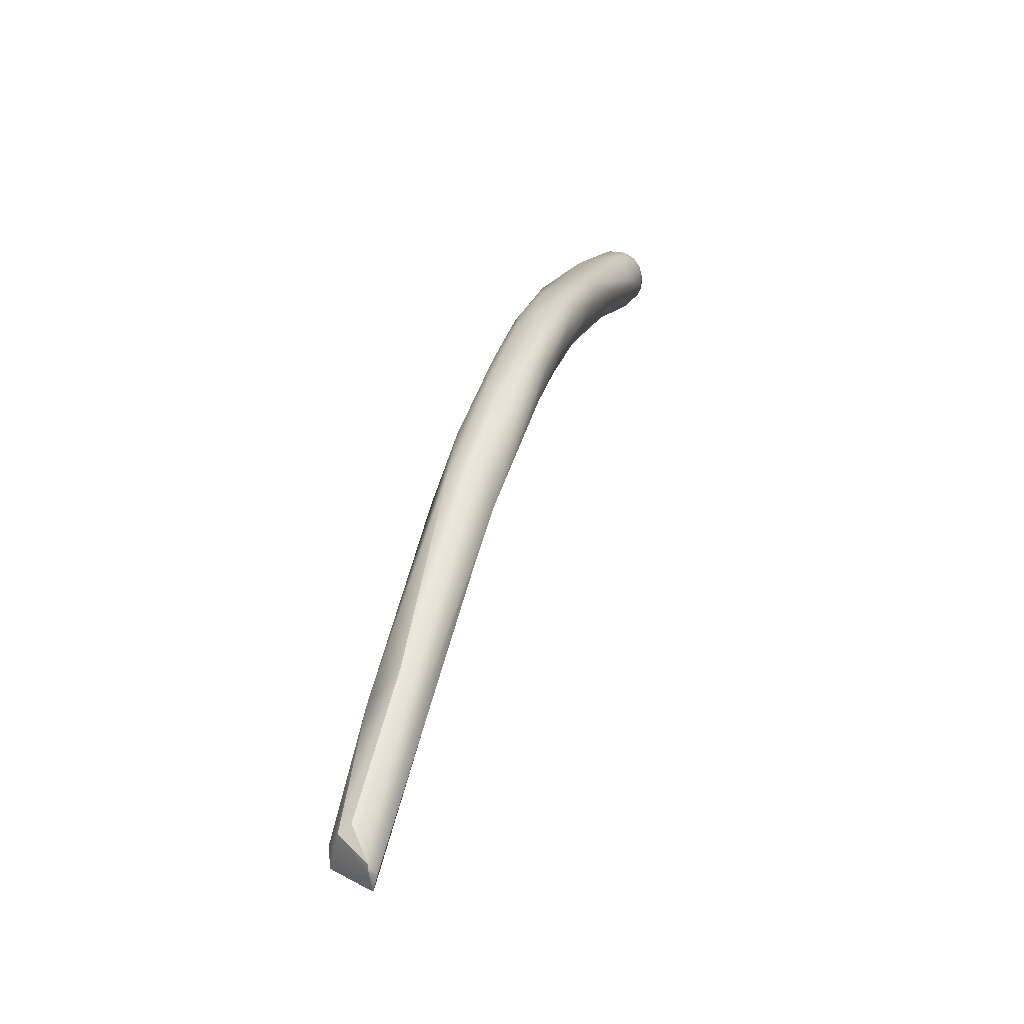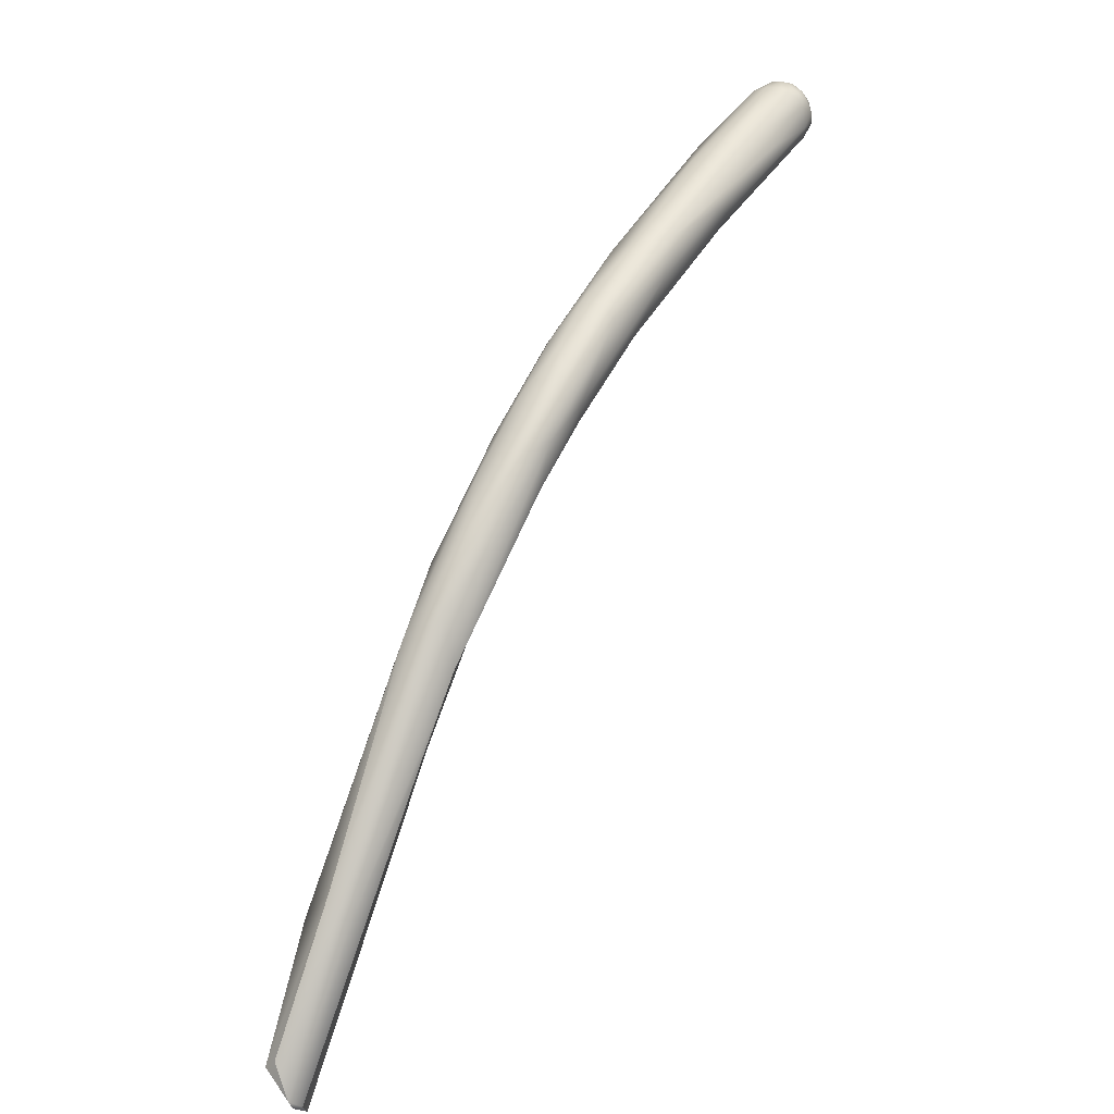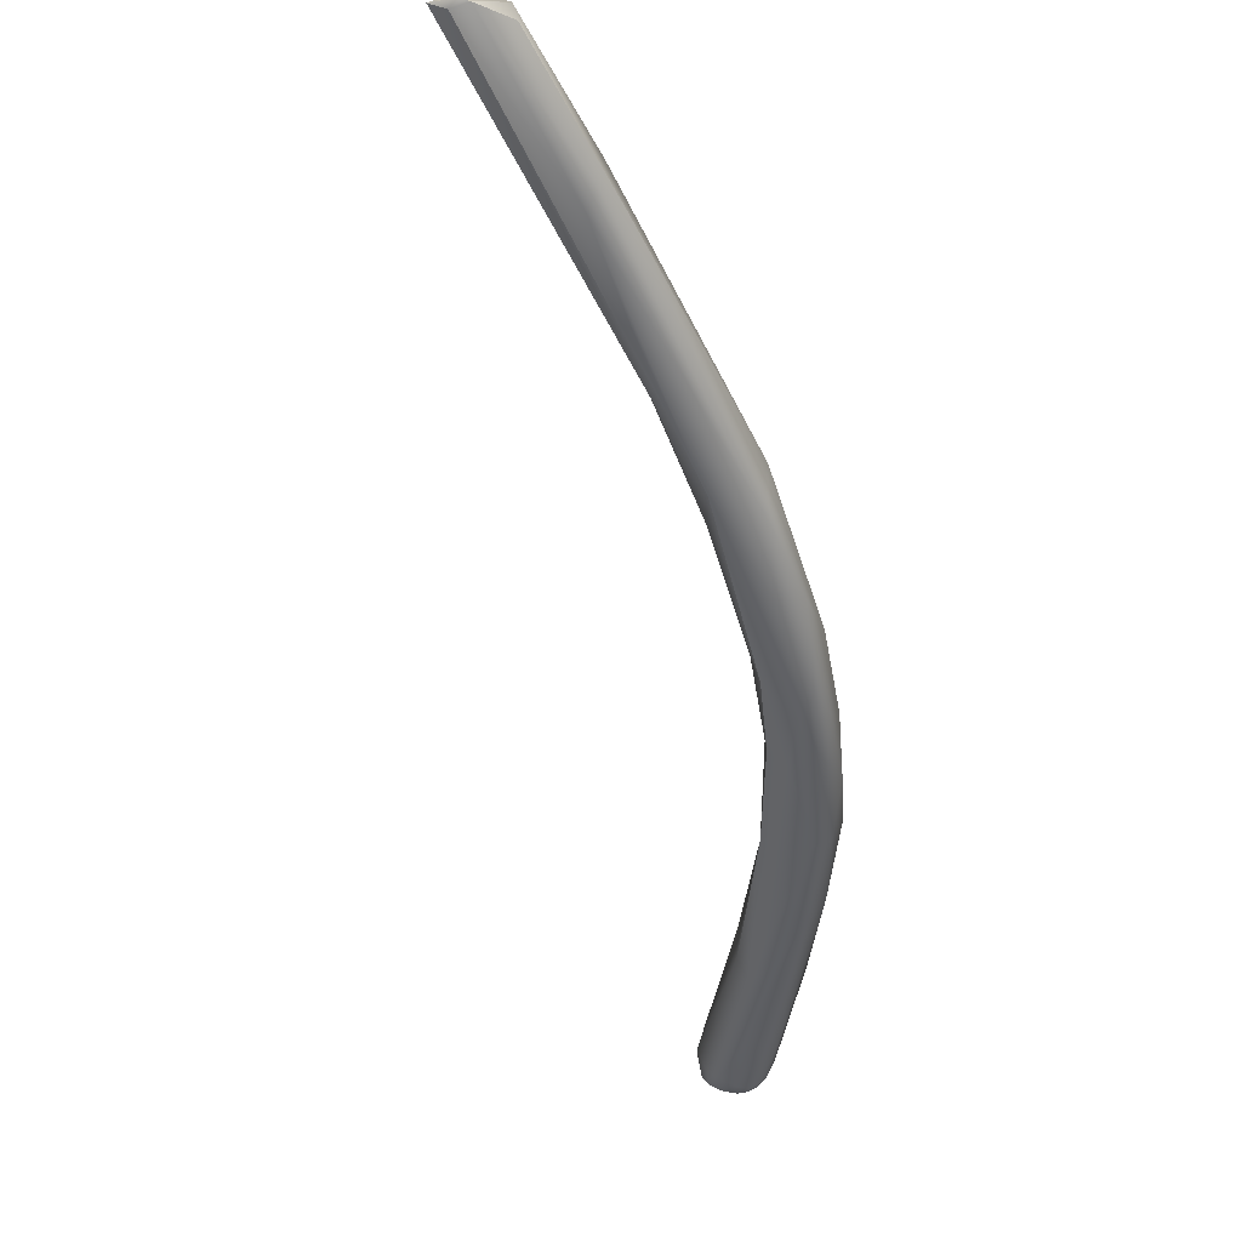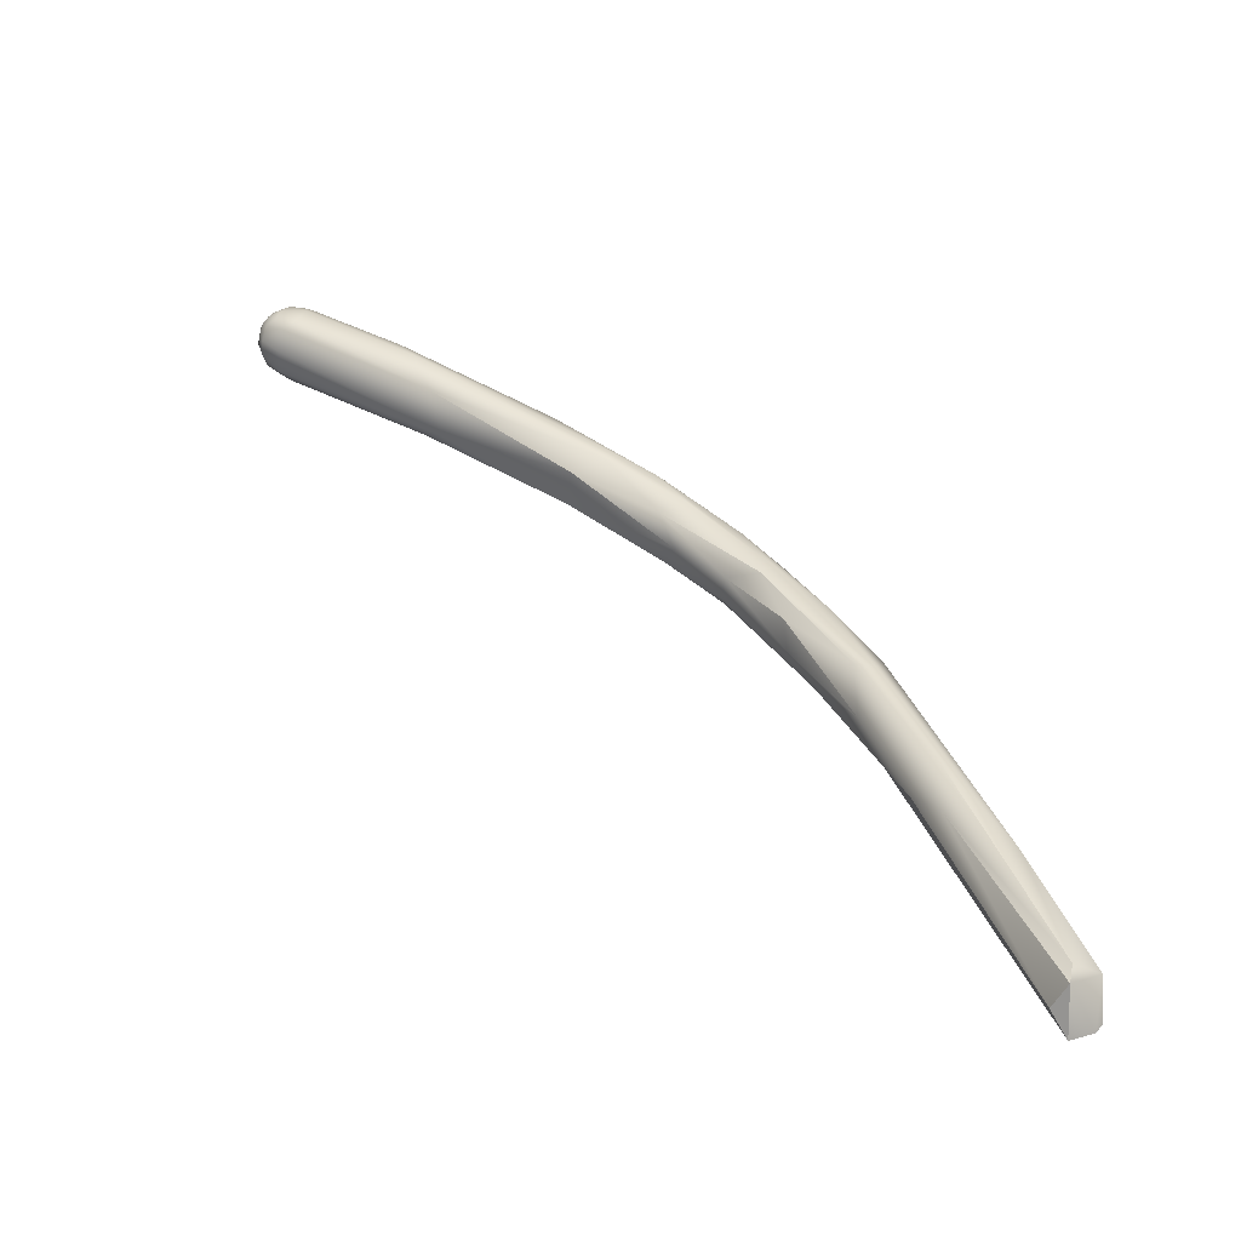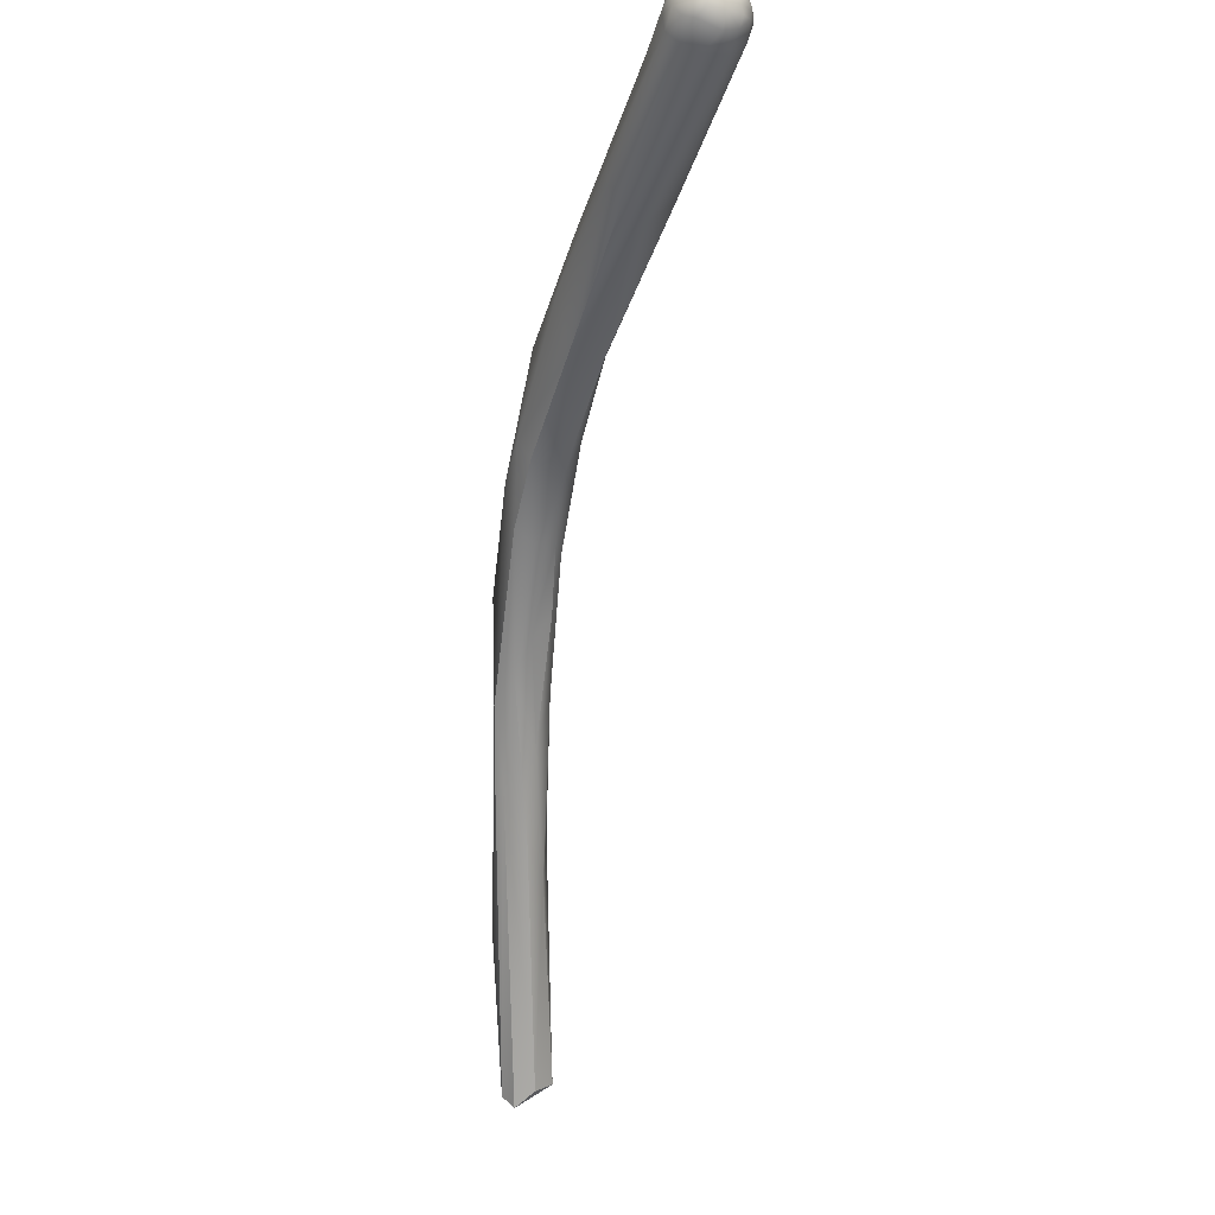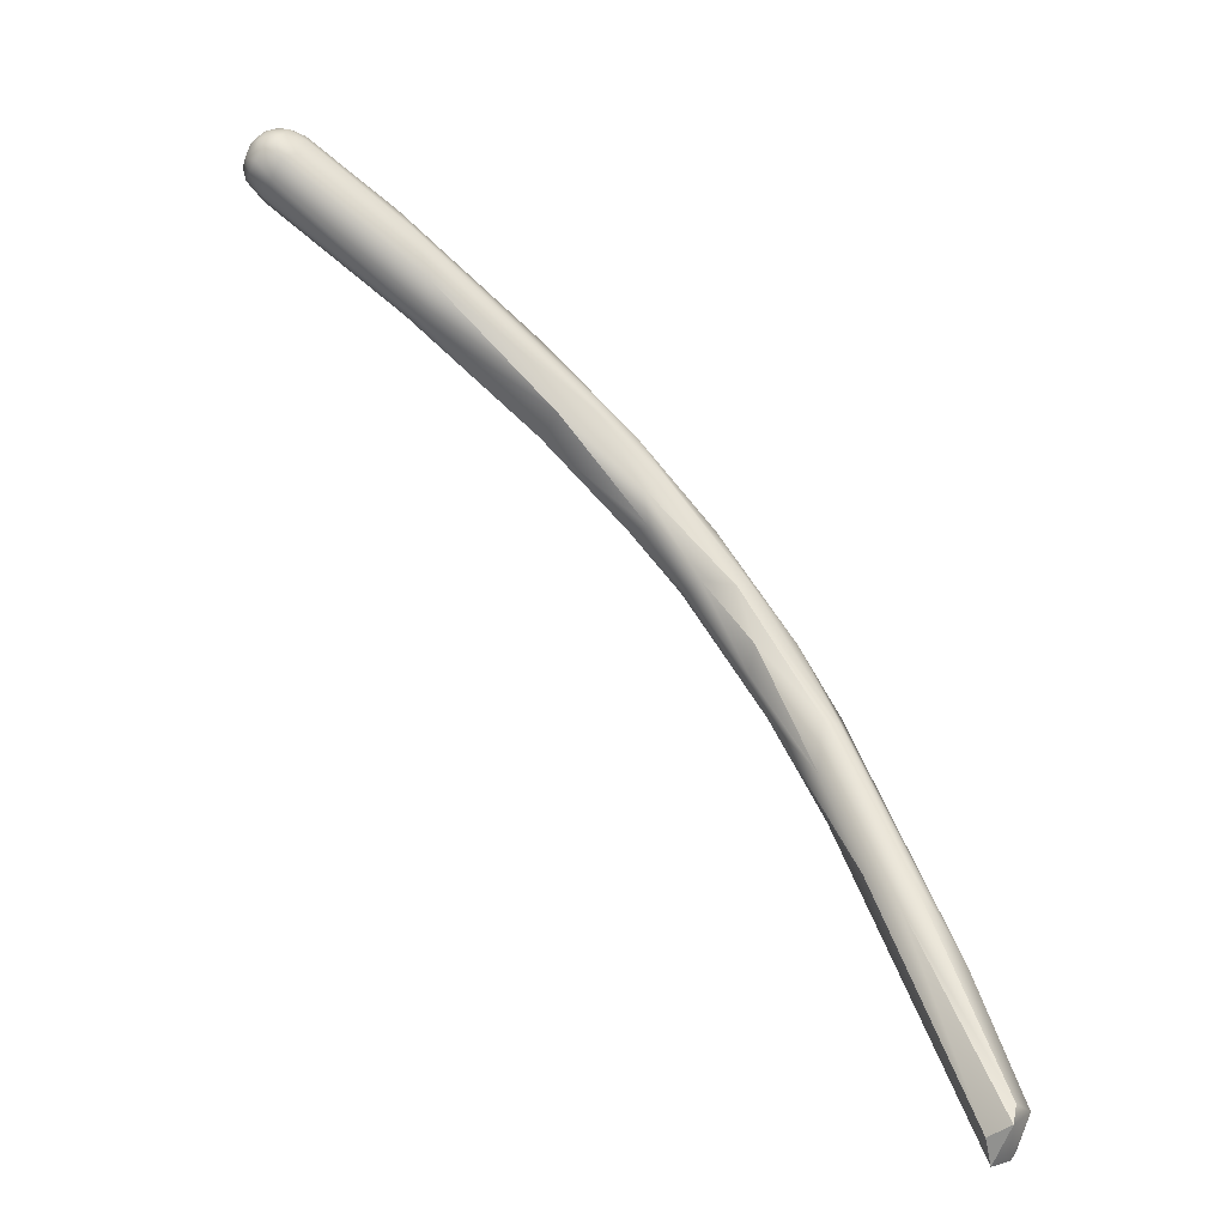
<metadata>
{"format":"obj","ext":"obj","renderer":"f3d","projection":"perspective","resolution":1024,"background":"white","views":[{"elev":-21.5,"azim":125.2,"up":"+Y"},{"elev":7.9,"azim":146.9,"up":"+Y"},{"elev":-55.5,"azim":47.6,"up":"+Z"},{"elev":-45.6,"azim":18.4,"up":"+Y"},{"elev":-5.9,"azim":-91.7,"up":"+Y"},{"elev":-32.5,"azim":-5.8,"up":"+Y"}]}
</metadata>
<code>
v 64.01 -95.66 1260
v 64.27 -95.45 1259
v 63.94 -96.15 1260
v 64.06 -96 1259
v 64.08 -96.54 1259
v 64.27 -96.39 1259
v 64.99 -95.83 1261
v 64.22 -95.49 1260
v 64.34 -95.1 1260
v 64.33 -95.84 1261
v 64.65 -94.95 1260
v 64.55 -95.58 1261
v 64.57 -95.85 1261
v 64.99 -94.65 1260
v 64.77 -95.2 1261
v 64.76 -95.56 1261
v 65.02 -95.38 1261
v 65.25 -94.92 1261
v 65.32 -94.66 1260
v 65.69 -94.58 1260
v 65.48 -95.75 1261
v 64.59 -94.95 1259
v 64.85 -95.04 1259
v 64.9 -95.44 1258
v 65.11 -94.7 1259
v 65.33 -95.13 1259
v 65.47 -95.39 1258
v 65.49 -94.88 1259
v 65.57 -94.61 1259
v 65.89 -95.14 1259
v 66.02 -94.92 1259
v 64.82 -96.33 1261
v 65.28 -96.28 1261
v 65.51 -96.86 1261
v 64.06 -96.25 1260
v 64.25 -96.92 1260
v 64.85 -97.51 1260
v 64.45 -96.32 1261
v 64.51 -96.77 1261
v 65.2 -97.44 1260
v 64.55 -96 1259
v 65.11 -96.67 1258
v 64.86 -97.07 1259
v 65.34 -95.9 1258
v 65.78 -94.82 1261
v 65.72 -95.18 1261
v 66.41 -95.17 1261
v 66.62 -95.05 1260
v 66.51 -95.72 1261
v 66.47 -94.9 1259
v 66.11 -96.61 1261
v 67.47 -96.66 1258
v 68.03 -96.25 1258
v 67.35 -97.53 1258
v 70.63 -100.4 1257
v 70.76 -101.1 1257
v 70.3 -97.65 1259
v 71.01 -98.79 1260
v 71.59 -98.29 1258
v 71.64 -101.9 1258
v 71.62 -100.8 1259
v 71.59 -100.3 1256
v 74.24 -101.4 1255
v 75.13 -103 1255
v 76.44 -102.1 1257
v 75.75 -101.5 1256
v 76.4 -105.5 1255
v 77.05 -105.3 1257
v 78.32 -104.8 1254
v 78.62 -104.5 1257
v 78.54 -104.1 1254
v 78.98 -103.9 1255
v 78.51 -105.1 1257
v 80.06 -108.8 1254
v 80.3 -108 1253
v 80.33 -105.7 1256
v 80.46 -105.5 1255
v 80.78 -105.8 1254
v 80.47 -108 1256
v 81.63 -107.7 1256
v 81.37 -107.3 1253
v 80.8 -109.4 1255
v 82.58 -107.8 1254
v 82.11 -109.4 1253
v 82.86 -108.5 1253
v 82.8 -111.6 1255
v 82.27 -111.2 1253
v 82.4 -111.8 1254
v 83.48 -109.2 1255
v 84.92 -110.8 1254
v 83.35 -109.8 1253
v 84.25 -112 1255
v 84.72 -111.6 1255
v 84.92 -114.4 1255
v 85.33 -113.6 1252
v 84.8 -115.3 1254
v 85.55 -116.7 1253
v 85.76 -112.5 1253
v 86.66 -114 1254
v 87.31 -115.8 1253
v 87.43 -117.5 1255
v 86.75 -117.9 1252
v 87.29 -119.6 1254
v 87.78 -120.9 1253
v 88.23 -121.3 1252
v 88.19 -117.7 1255
v 88.37 -116.8 1254
v 88.84 -123.6 1254
v 90.13 -123 1255
v 89.95 -125 1254
v 92.07 -126.1 1253
v 92.28 -127.5 1253
v 92.44 -127.4 1254
v 91.45 -127.2 1252
v 92.62 -133.9 1254
v 92.95 -134.7 1253
v 93.41 -134.2 1253
v 93.8 -134.2 1253
v 93.47 -133.7 1255
v 93.64 -132.9 1255
v 94.43 -132.7 1254
v 94.31 -132.4 1253
v 94.04 -133.9 1253
v 76.4 -105.5 1255
v 77.05 -105.3 1257
v 80.06 -108.8 1254
v 82.27 -111.2 1253
v 84.25 -112 1255
v 84.92 -114.4 1255
v 86.75 -117.9 1252
v 87.29 -119.6 1254
v 88.23 -121.3 1252
v 88.84 -123.6 1254
v 92.07 -126.1 1253
v 92.62 -133.9 1254
v 92.62 -133.9 1254
v 92.95 -134.7 1253
v 92.95 -134.7 1253
v 92.95 -134.7 1253
v 92.95 -134.7 1253
v 93.41 -134.2 1253
v 93.8 -134.2 1253
v 93.47 -133.7 1255
v 93.47 -133.7 1255
v 93.47 -133.7 1255
v 93.64 -132.9 1255
v 94.43 -132.7 1254
v 94.31 -132.4 1253
v 94.04 -133.9 1253
v 94.04 -133.9 1253
g grp1
f 4 1 2
f 8 1 35
f 1 3 35
f 1 4 3
f 2 41 4
f 4 5 3
f 3 36 35
f 3 5 36
f 4 6 5
f 6 43 5
f 36 5 37
f 5 43 37
f 56 37 43
f 4 41 6
f 41 42 6
f 42 43 6
f 7 13 32
f 33 7 32
f 7 33 21
f 51 21 33
f 8 9 1
f 1 9 2
f 35 10 8
f 11 14 9
f 9 8 11
f 22 9 14
f 2 9 22
f 38 13 10
f 10 35 38
f 11 8 15
f 10 13 12
f 12 8 10
f 15 8 12
f 13 38 32
f 14 11 19
f 11 15 18
f 15 12 16
f 16 12 13
f 16 13 7
f 11 18 19
f 19 20 14
f 18 15 17
f 17 15 16
f 17 16 7
f 20 29 14
f 21 17 7
f 18 45 19
f 17 46 18
f 18 46 45
f 17 21 46
f 41 2 24
f 22 23 2
f 23 24 2
f 27 44 24
f 25 23 22
f 26 24 23
f 26 27 24
f 22 14 25
f 23 28 26
f 23 25 28
f 26 28 30
f 52 27 30
f 27 26 30
f 25 14 29
f 29 28 25
f 28 29 31
f 30 28 31
f 20 50 29
f 31 29 50
f 39 32 38
f 34 32 39
f 33 32 34
f 51 33 34
f 38 35 39
f 39 35 36
f 40 39 36
f 40 36 37
f 39 40 34
f 34 40 61
f 51 34 61
f 24 44 41
f 44 54 42
f 41 44 42
f 44 27 52
f 20 19 45
f 49 46 21
f 51 49 21
f 48 20 45
f 50 20 48
f 59 50 48
f 49 47 46
f 45 46 47
f 47 48 45
f 57 48 47
f 50 53 31
f 53 30 31
f 47 49 57
f 58 57 49
f 51 58 49
f 52 30 53
f 54 44 52
f 52 63 54
f 60 37 56
f 61 58 51
f 52 53 63
f 60 40 37
f 42 55 43
f 60 61 40
f 43 55 56
f 62 54 63
f 42 54 62
f 42 62 55
f 59 48 57
f 50 59 53
f 65 59 57
f 53 59 66
f 55 67 56
f 55 62 64
f 124 60 56
f 55 64 67
f 62 63 64
f 65 57 58
f 73 58 61
f 73 70 58
f 63 53 66
f 61 60 68
f 73 61 125
f 65 66 59
f 124 68 60
f 69 64 63
f 63 66 71
f 72 66 65
f 71 69 63
f 67 64 75
f 75 74 67
f 64 69 75
f 65 58 70
f 72 71 66
f 73 80 70
f 65 70 76
f 71 81 69
f 72 65 77
f 71 78 81
f 68 124 82
f 73 125 79
f 125 82 79
f 80 73 79
f 82 124 126
f 81 78 85
f 75 87 74
f 69 84 75
f 77 78 72
f 71 72 78
f 77 65 76
f 70 80 76
f 89 77 76
f 77 83 78
f 83 85 78
f 83 77 89
f 83 89 90
f 84 69 81
f 91 84 81
f 81 85 91
f 79 82 86
f 80 79 92
f 128 79 86
f 88 86 82
f 88 126 127
f 88 82 126
f 87 75 84
f 76 93 89
f 83 90 85
f 80 93 76
f 90 89 99
f 80 92 93
f 99 89 93
f 85 90 98
f 86 94 128
f 98 90 107
f 84 95 102
f 91 95 84
f 98 91 85
f 86 88 96
f 87 84 102
f 95 100 102
f 98 95 91
f 97 88 127
f 97 96 88
f 127 130 97
f 92 106 93
f 99 93 106
f 99 107 90
f 98 100 95
f 107 100 98
f 129 86 96
f 101 128 94
f 101 106 92
f 99 106 107
f 103 129 96
f 101 94 131
f 100 114 102
f 96 97 131
f 97 130 104
f 97 104 108
f 130 105 104
f 105 117 104
f 109 106 101
f 100 107 111
f 134 107 113
f 109 101 110
f 106 113 107
f 102 114 132
f 131 97 133
f 101 131 110
f 141 132 114
f 110 131 133
f 108 104 115
f 117 116 104
f 134 113 121
f 122 112 111
f 148 134 121
f 100 112 114
f 112 123 114
f 111 112 100
f 133 135 110
f 109 110 120
f 106 109 113
f 110 135 119
f 115 104 137
f 136 138 143
f 118 144 139
f 141 142 140
f 123 141 114
f 141 123 142
f 146 113 109
f 110 145 120
f 113 146 147
f 146 144 147
f 112 122 123
f 121 149 148
f 147 144 118
f 150 147 118

</code>
